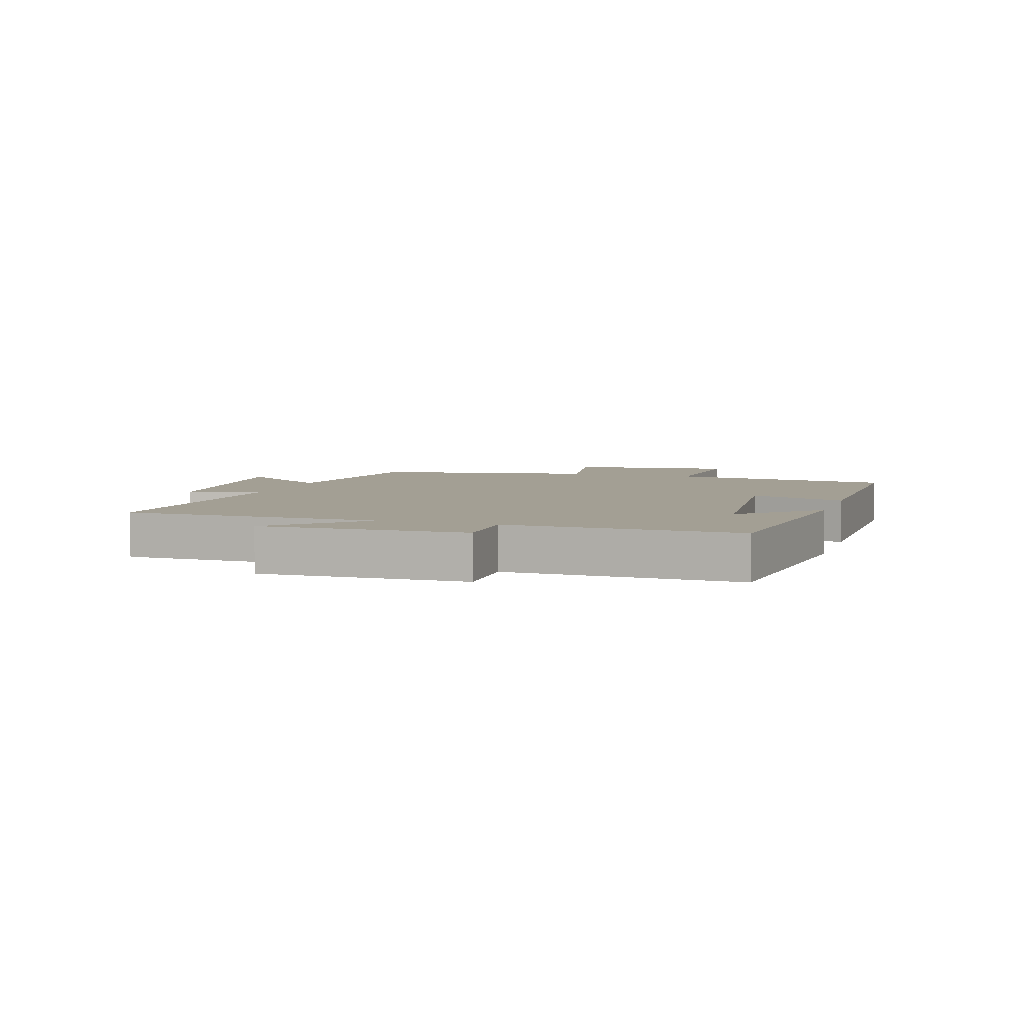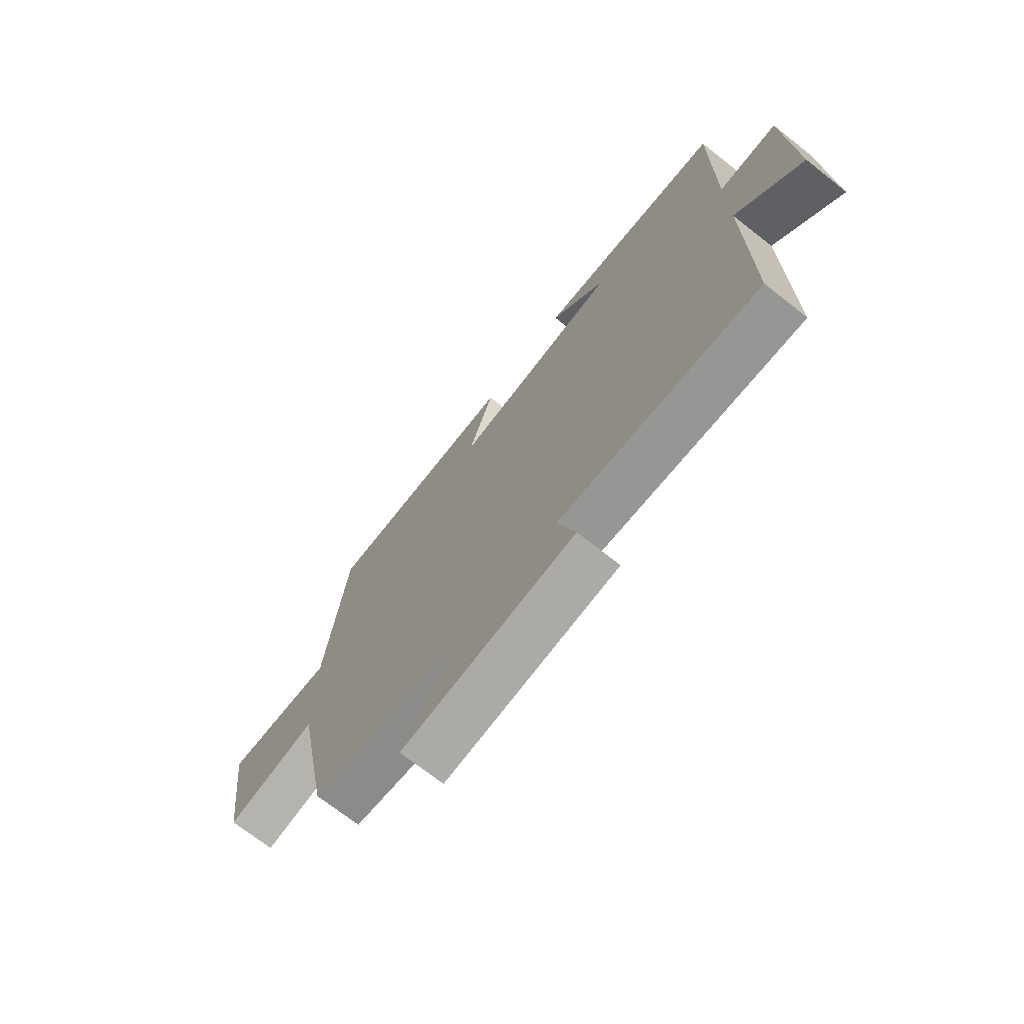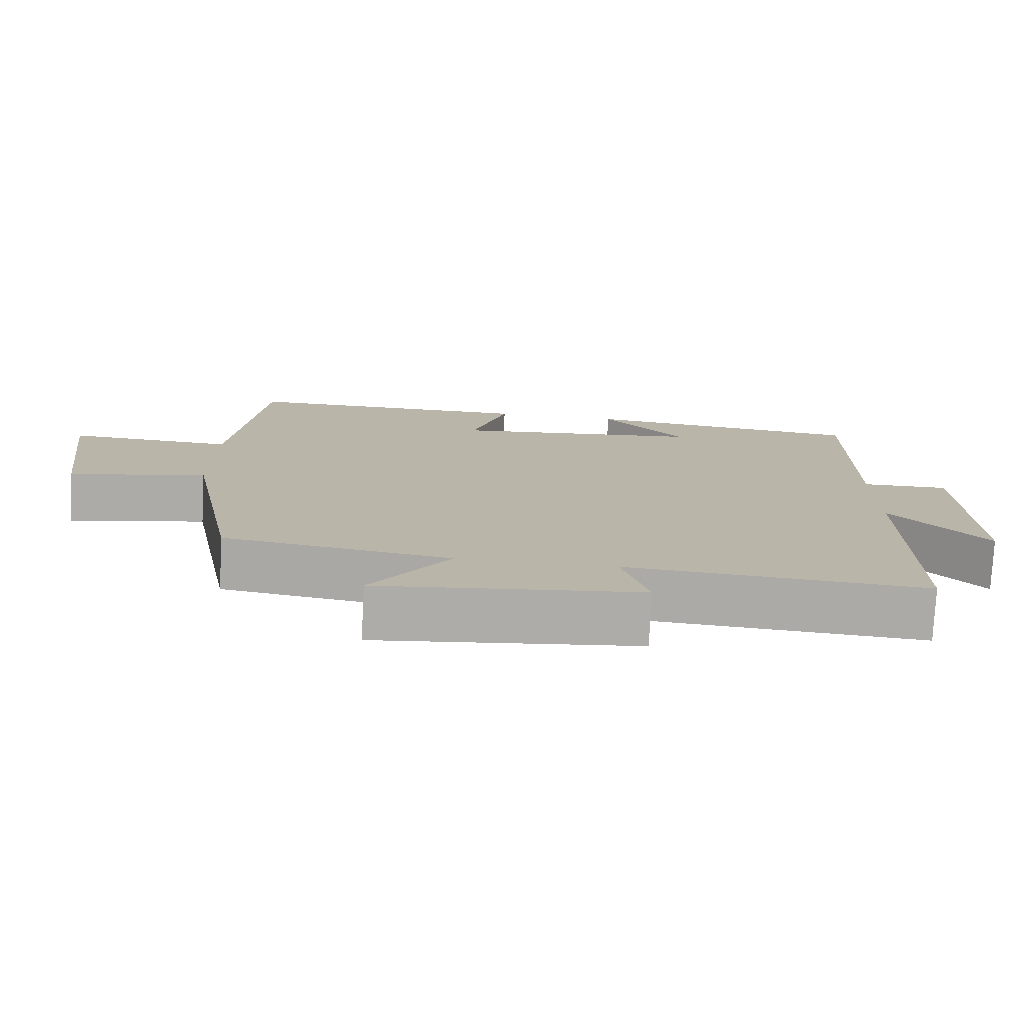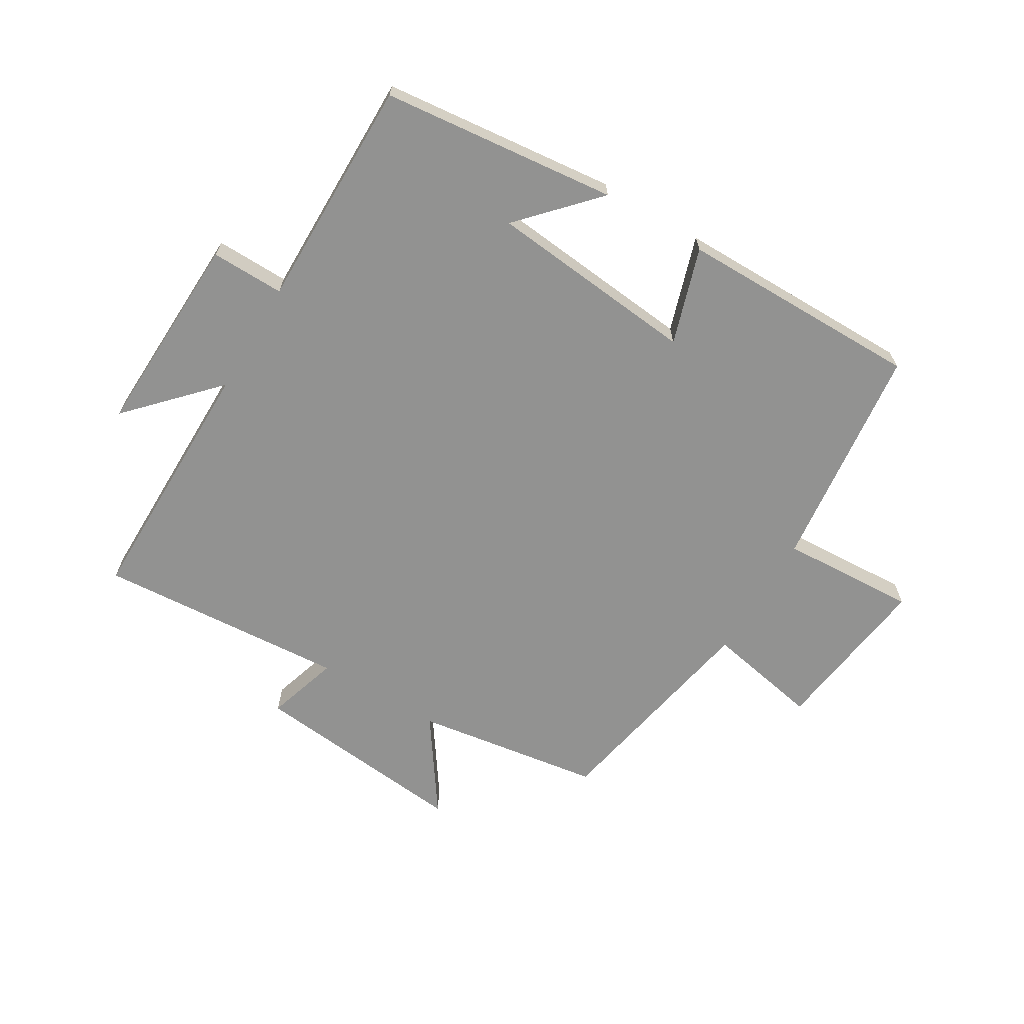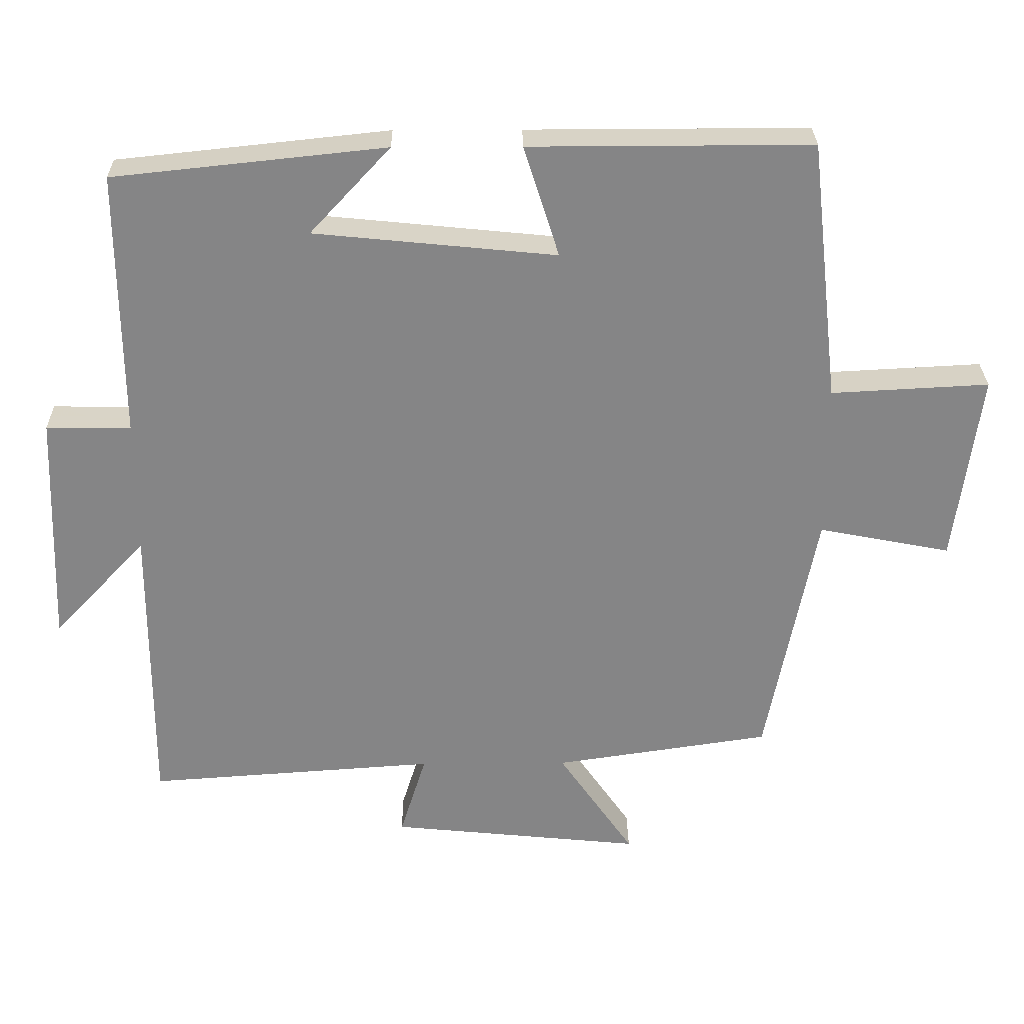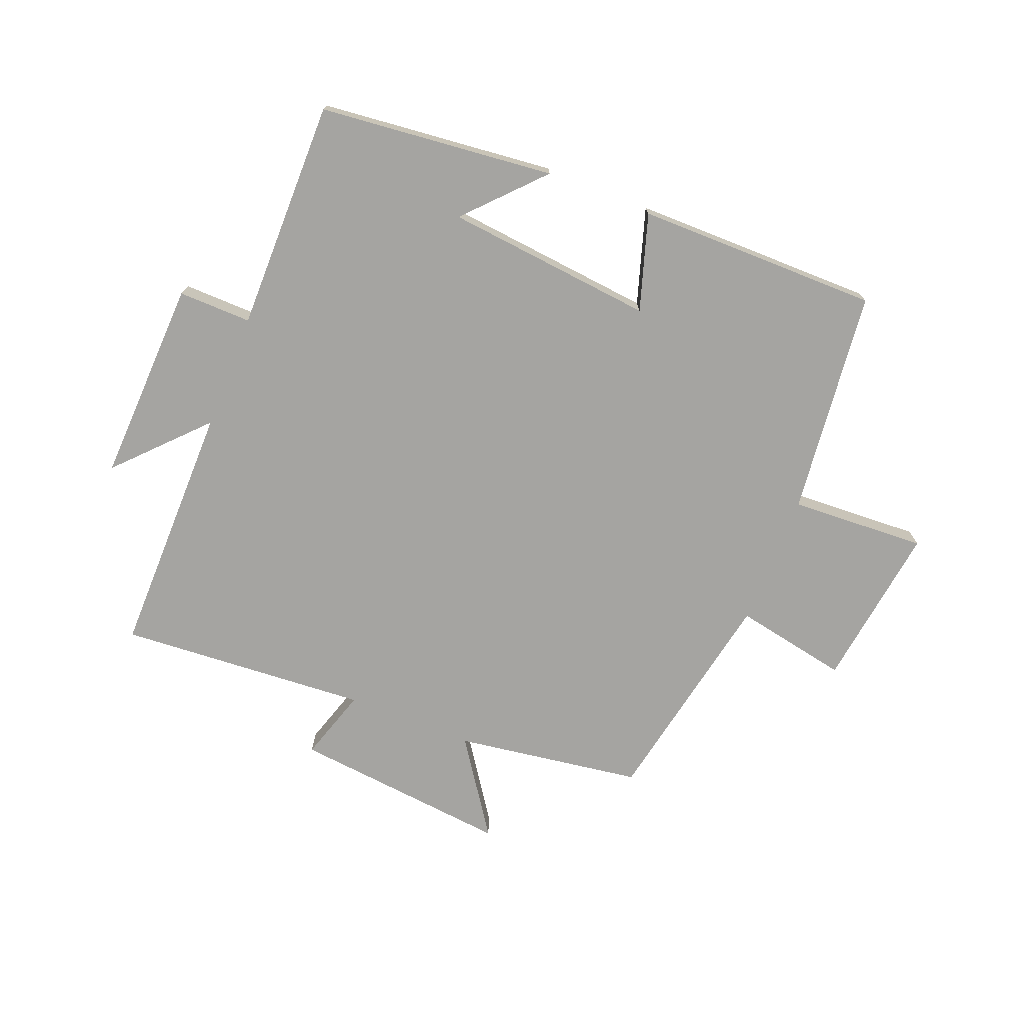
<metadata>
{"format":"obj","ext":"obj","renderer":"f3d","projection":"perspective","resolution":1024,"background":"white","views":[{"elev":5.4,"azim":-71.8,"up":"+Y"},{"elev":-71.2,"azim":-128.2,"up":"+Z"},{"elev":-76.6,"azim":177.0,"up":"+Z"},{"elev":-66.3,"azim":-30.9,"up":"+Y"},{"elev":28.2,"azim":-0.7,"up":"+Z"},{"elev":-73.4,"azim":-21.8,"up":"+Y"}]}
</metadata>
<code>
v -0.501 0.07 -0.529
v -0.5 0.07 -0.111
v -0.632 0.07 -0.251
v -0.62 0.07 0.083
v -0.5 0.07 0.081
v -0.503 0.07 0.459
v -0.118 0.07 0.5
v -0.232 0.07 0.377
v 0.11 0.07 0.343
v 0.06 0.07 0.5
v 0.458 0.07 0.501
v 0.5 0.07 0.131
v 0.723 0.07 0.143
v 0.687 0.07 -0.127
v 0.5 0.07 -0.091
v 0.43 0.07 -0.454
v 0.123 0.07 -0.5
v 0.23 0.07 -0.655
v -0.128 0.07 -0.619
v -0.091 0.07 -0.5
v -0.501 0 -0.529
v -0.5 0 -0.111
v -0.632 0 -0.251
v -0.62 0 0.083
v -0.5 0 0.081
v -0.503 0 0.459
v -0.118 0 0.5
v -0.232 0 0.377
v 0.11 0 0.343
v 0.06 0 0.5
v 0.458 0 0.501
v 0.5 0 0.131
v 0.723 0 0.143
v 0.687 0 -0.127
v 0.5 0 -0.091
v 0.43 0 -0.454
v 0.123 0 -0.5
v 0.23 0 -0.655
v -0.128 0 -0.619
v -0.091 0 -0.5
f 17 18 19 20
f 15 16 17 20
f 15 20 1 2
f 12 13 14 15
f 12 15 2
f 9 10 11 12
f 8 9 12 2
f 6 7 8
f 5 6 8
f 5 8 2 3
f 3 4 5
f 40 39 38 37
f 40 37 36 35
f 22 21 40 35
f 35 34 33 32
f 22 35 32
f 32 31 30 29
f 22 32 29 28
f 28 27 26
f 28 26 25
f 23 22 28 25
f 25 24 23
f 1 21 22 2
f 2 22 23 3
f 3 23 24 4
f 4 24 25 5
f 5 25 26 6
f 6 26 27 7
f 7 27 28 8
f 8 28 29 9
f 9 29 30 10
f 10 30 31 11
f 11 31 32 12
f 12 32 33 13
f 13 33 34 14
f 14 34 35 15
f 15 35 36 16
f 16 36 37 17
f 17 37 38 18
f 18 38 39 19
f 19 39 40 20
f 20 40 21 1

</code>
